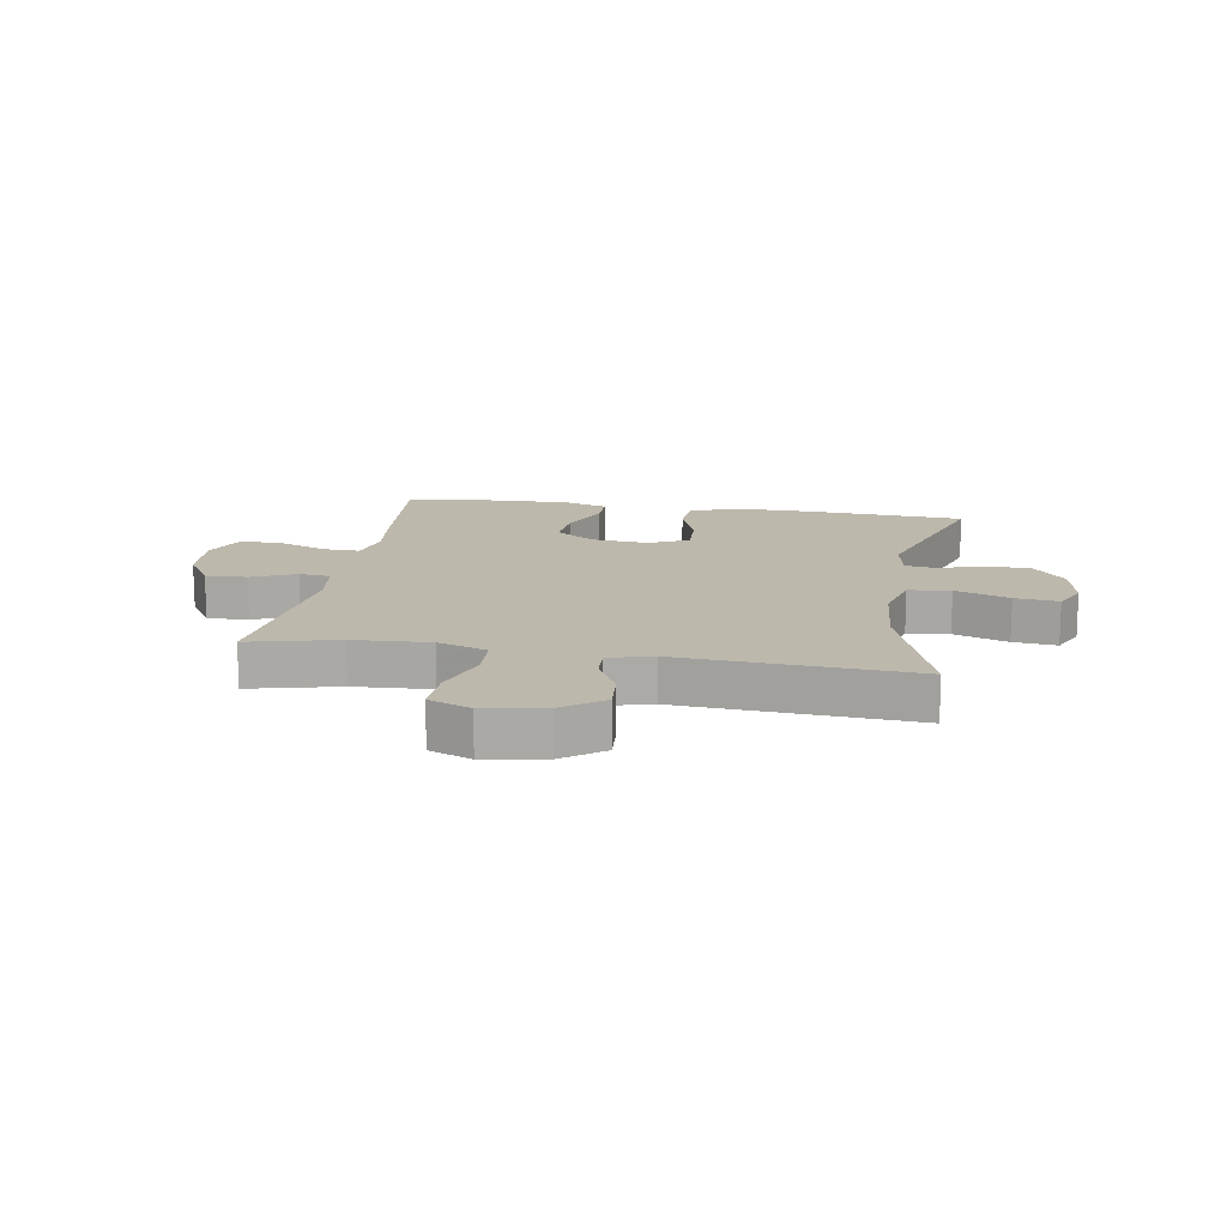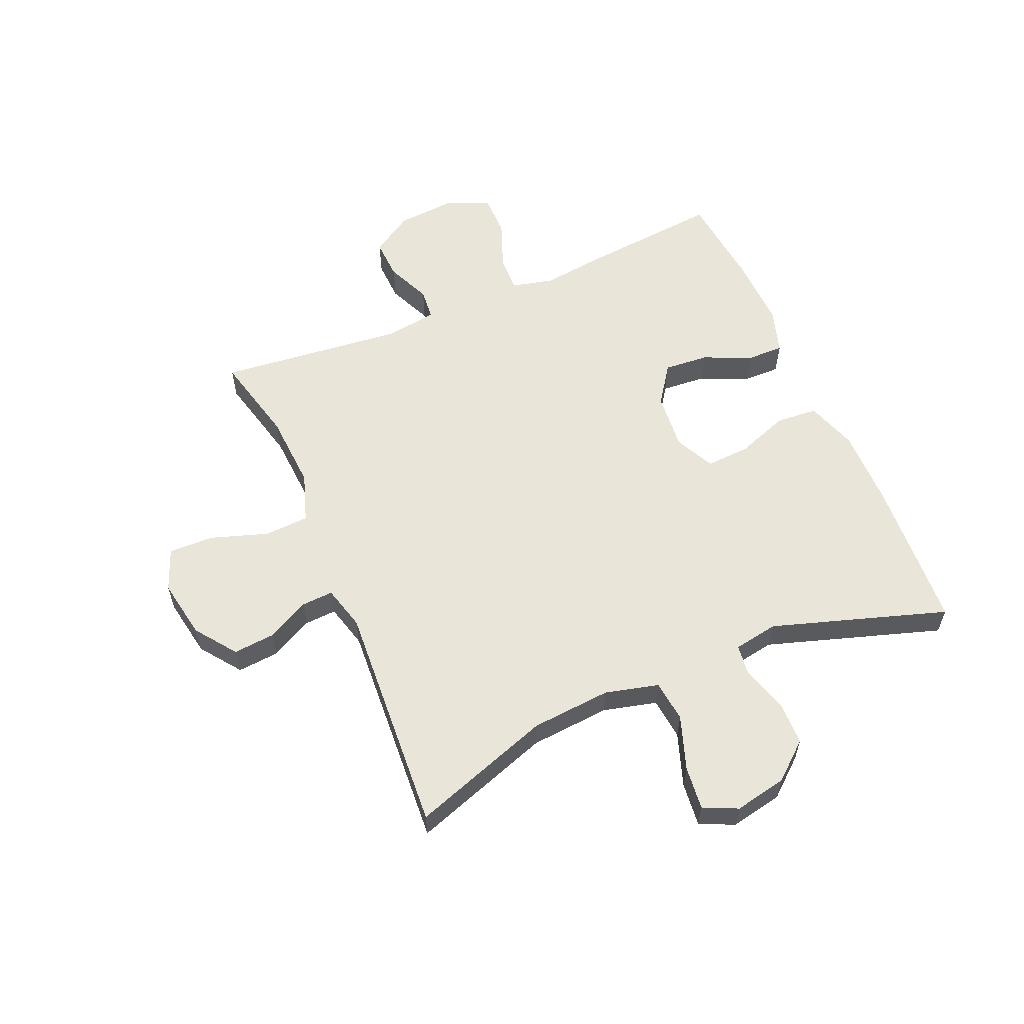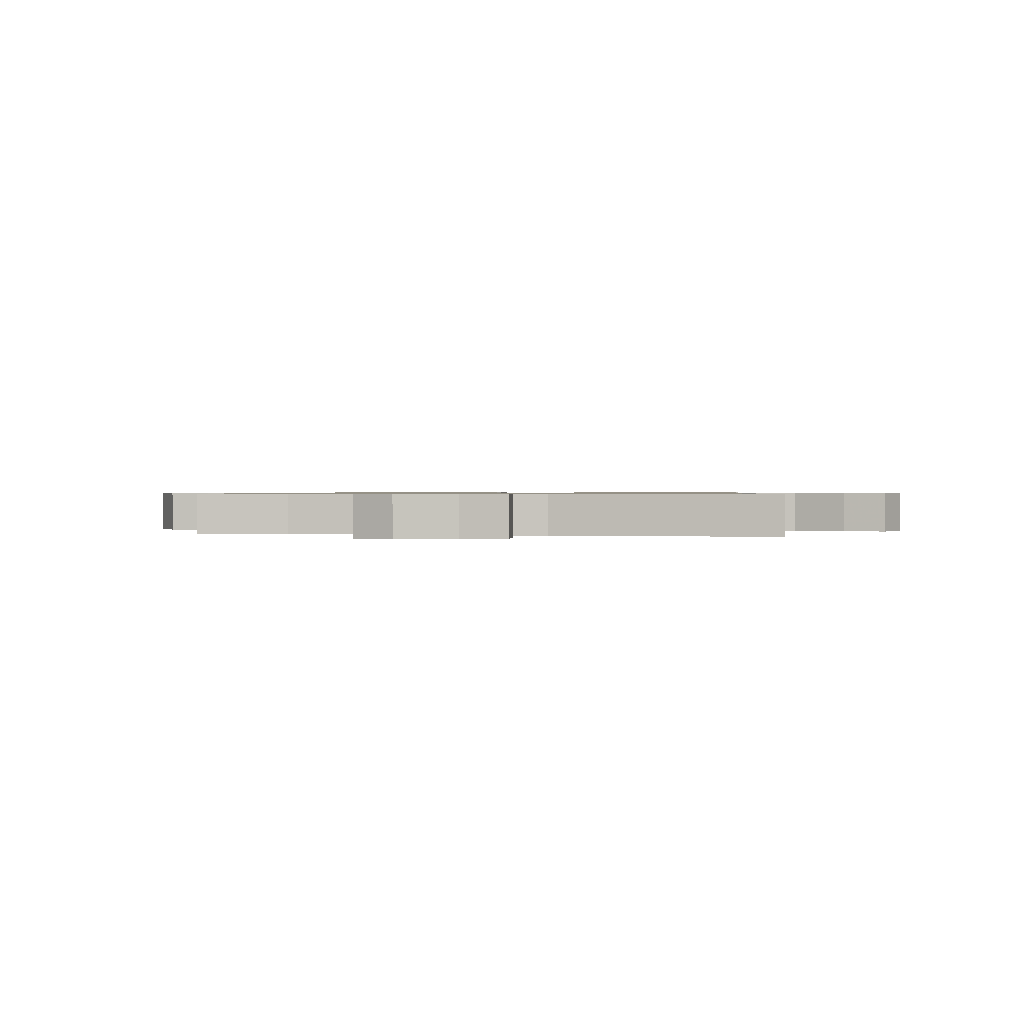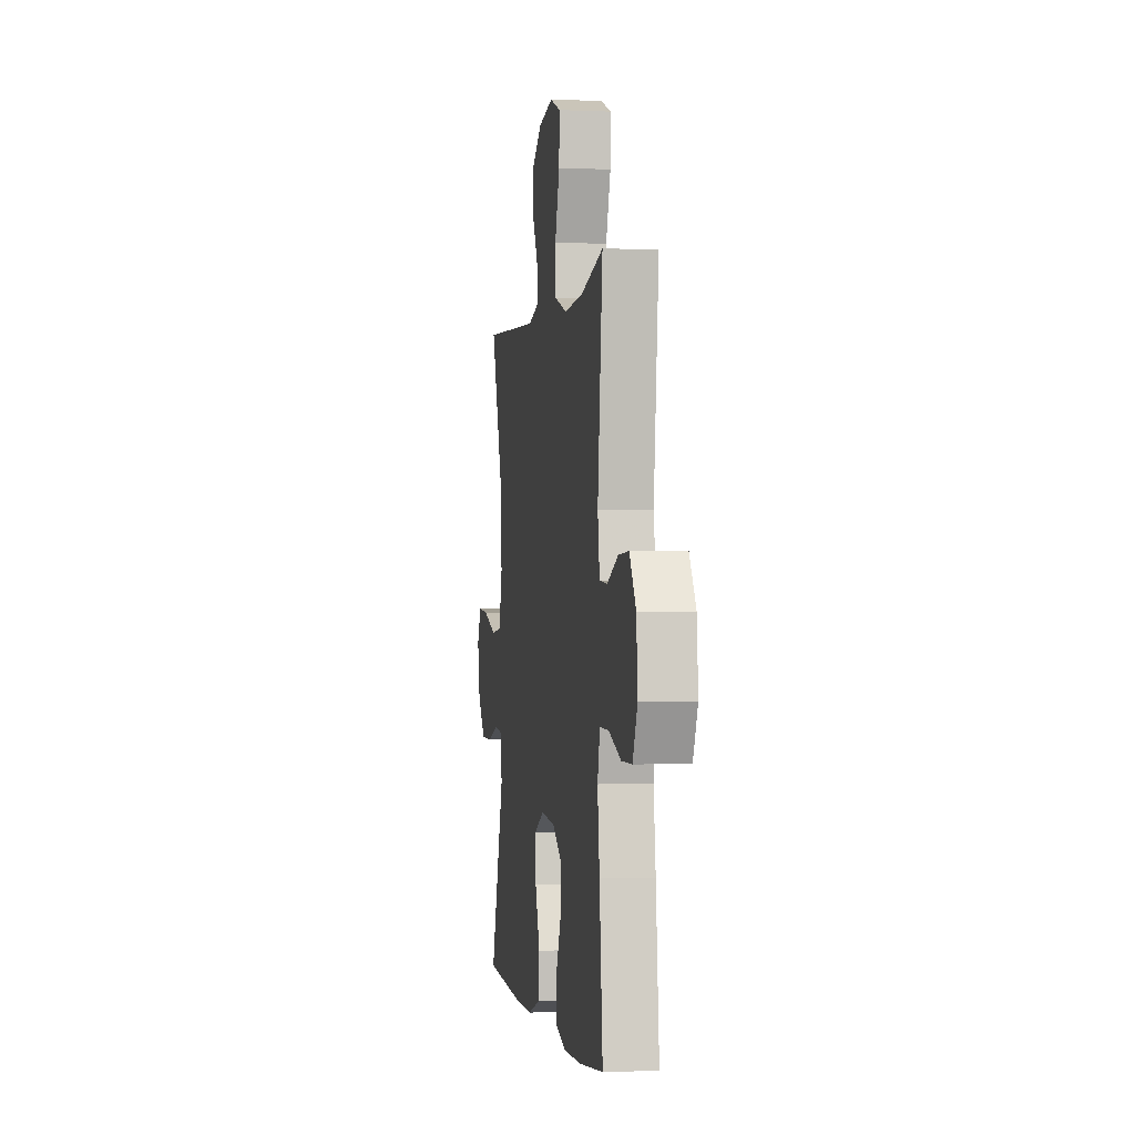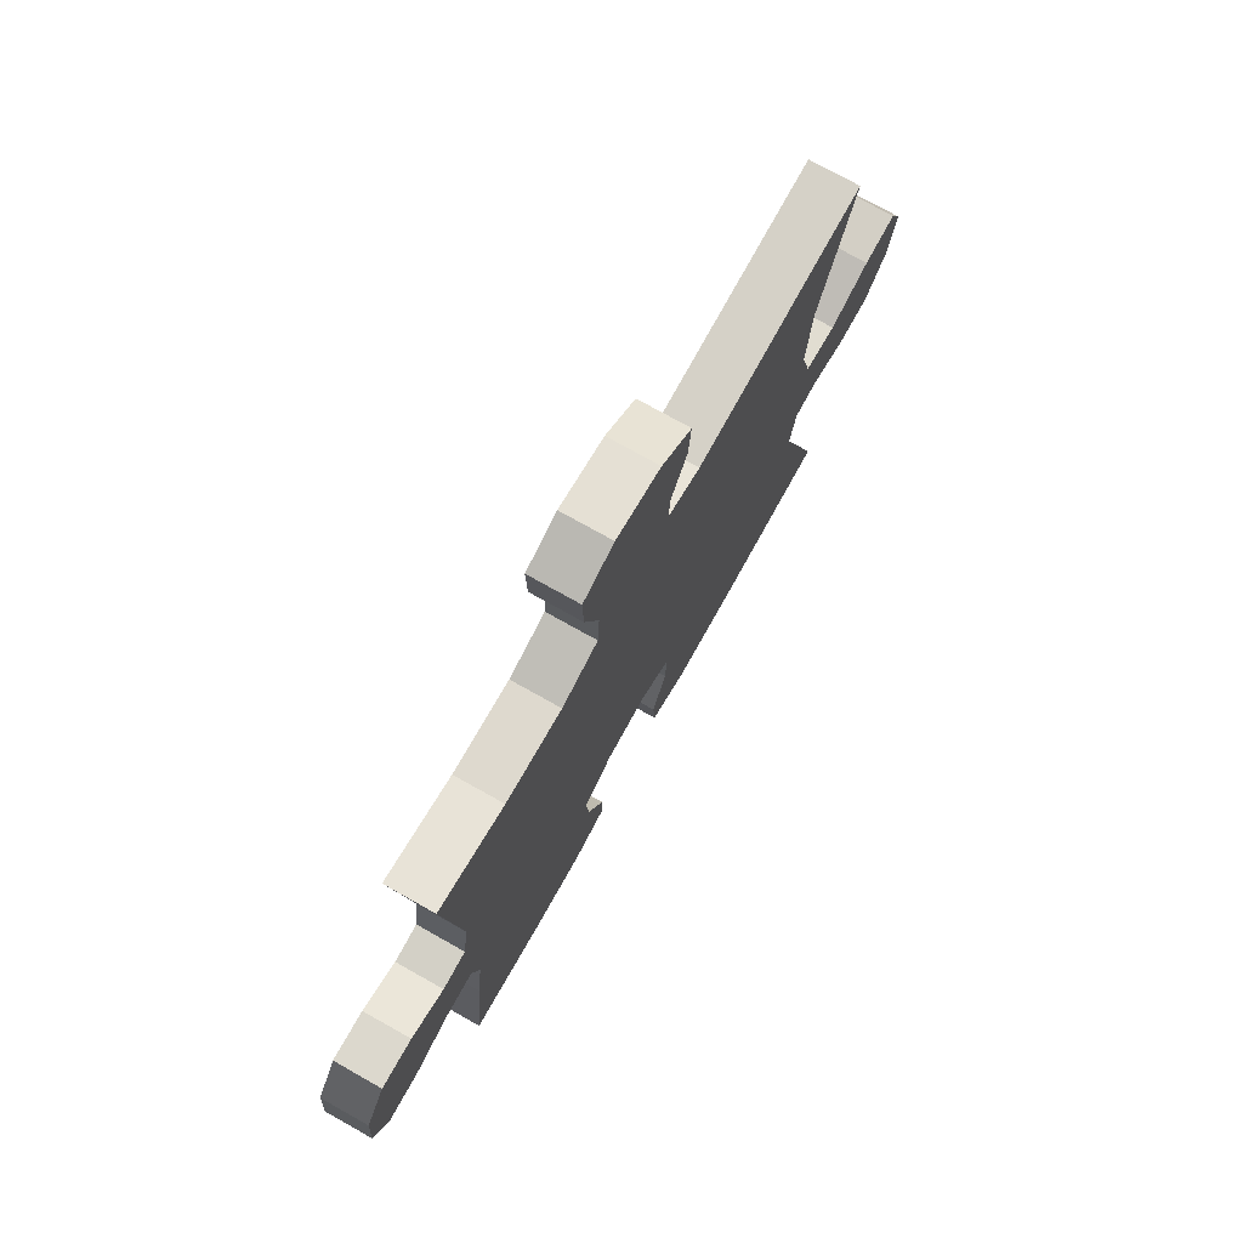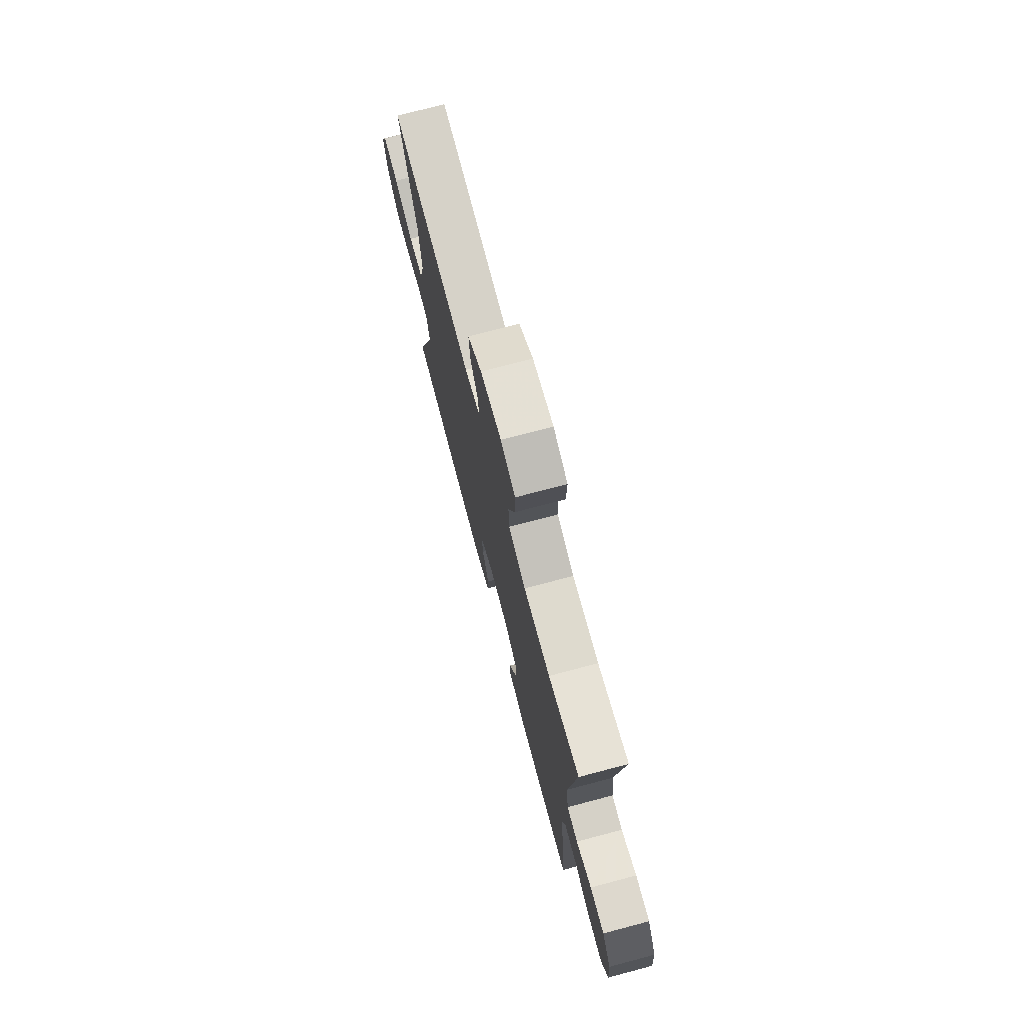
<metadata>
{"format":"obj","ext":"obj","renderer":"f3d","projection":"perspective","resolution":1024,"background":"white","views":[{"elev":14.7,"azim":9.6,"up":"+Y"},{"elev":58.3,"azim":66.8,"up":"+Y"},{"elev":0.7,"azim":9.9,"up":"+Y"},{"elev":-1.1,"azim":-99.2,"up":"+Z"},{"elev":75.0,"azim":-60.7,"up":"+Z"},{"elev":74.4,"azim":-104.8,"up":"+Z"}]}
</metadata>
<code>
v -0.5 0.07 0.5
v -0.349 0.07 0.463
v -0.219 0.07 0.455
v -0.135 0.07 0.483
v -0.131 0.07 0.559
v -0.163 0.07 0.655
v -0.165 0.07 0.733
v -0.094 0.07 0.761
v 0.008 0.07 0.743
v 0.077 0.07 0.692
v 0.071 0.07 0.621
v 0.034 0.07 0.549
v 0.031 0.07 0.495
v 0.106 0.07 0.475
v 0.5 0.07 0.5
v 0.418 0.07 0.261
v 0.407 0.07 0.125
v 0.43 0.07 0.034
v 0.501 0.07 0.026
v 0.593 0.07 0.058
v 0.667 0.07 0.066
v 0.694 0.07 0.008
v 0.676 0.07 -0.081
v 0.623 0.07 -0.144
v 0.548 0.07 -0.145
v 0.471 0.07 -0.121
v 0.418 0.07 -0.128
v 0.405 0.07 -0.204
v 0.5 0.07 -0.5
v 0.24 0.07 -0.516
v 0.107 0.07 -0.517
v 0.02 0.07 -0.488
v 0.015 0.07 -0.417
v 0.047 0.07 -0.328
v 0.051 0.07 -0.254
v -0.016 0.07 -0.221
v -0.114 0.07 -0.23
v -0.18 0.07 -0.276
v -0.174 0.07 -0.352
v -0.138 0.07 -0.434
v -0.137 0.07 -0.496
v -0.213 0.07 -0.52
v -0.335 0.07 -0.517
v -0.5 0.07 -0.5
v -0.478 0.07 -0.268
v -0.464 0.07 -0.154
v -0.481 0.07 -0.083
v -0.543 0.07 -0.085
v -0.626 0.07 -0.117
v -0.697 0.07 -0.117
v -0.729 0.07 -0.045
v -0.721 0.07 0.057
v -0.677 0.07 0.127
v -0.607 0.07 0.124
v -0.532 0.07 0.091
v -0.479 0.07 0.096
v -0.466 0.07 0.183
v -0.5 0 0.5
v -0.349 0 0.463
v -0.219 0 0.455
v -0.135 0 0.483
v -0.131 0 0.559
v -0.163 0 0.655
v -0.165 0 0.733
v -0.094 0 0.761
v 0.008 0 0.743
v 0.077 0 0.692
v 0.071 0 0.621
v 0.034 0 0.549
v 0.031 0 0.495
v 0.106 0 0.475
v 0.5 0 0.5
v 0.418 0 0.261
v 0.407 0 0.125
v 0.43 0 0.034
v 0.501 0 0.026
v 0.593 0 0.058
v 0.667 0 0.066
v 0.694 0 0.008
v 0.676 0 -0.081
v 0.623 0 -0.144
v 0.548 0 -0.145
v 0.471 0 -0.121
v 0.418 0 -0.128
v 0.405 0 -0.204
v 0.5 0 -0.5
v 0.24 0 -0.516
v 0.107 0 -0.517
v 0.02 0 -0.488
v 0.015 0 -0.417
v 0.047 0 -0.328
v 0.051 0 -0.254
v -0.016 0 -0.221
v -0.114 0 -0.23
v -0.18 0 -0.276
v -0.174 0 -0.352
v -0.138 0 -0.434
v -0.137 0 -0.496
v -0.213 0 -0.52
v -0.335 0 -0.517
v -0.5 0 -0.5
v -0.478 0 -0.268
v -0.464 0 -0.154
v -0.481 0 -0.083
v -0.543 0 -0.085
v -0.626 0 -0.117
v -0.697 0 -0.117
v -0.729 0 -0.045
v -0.721 0 0.057
v -0.677 0 0.127
v -0.607 0 0.124
v -0.532 0 0.091
v -0.479 0 0.096
v -0.466 0 0.183
f 53 54 55
f 52 53 55
f 51 52 55
f 50 51 55
f 49 50 55
f 48 49 55
f 47 48 55 56
f 46 47 56 57
f 44 45 46
f 43 44 46
f 42 43 46
f 41 42 46
f 40 41 46
f 39 40 46
f 38 39 46 57
f 32 33 34
f 31 32 34
f 30 31 34
f 29 30 34
f 28 29 34
f 27 28 34 35
f 24 25 26
f 23 24 26
f 22 23 26
f 21 22 26
f 20 21 26
f 19 20 26
f 18 19 26 27
f 27 35 36
f 18 27 36
f 17 18 36
f 14 15 16
f 17 36 37
f 16 17 37
f 14 16 37
f 13 14 37
f 10 11 12
f 9 10 12
f 8 9 12
f 7 8 12
f 6 7 12
f 5 6 12
f 57 1 2
f 38 57 2
f 37 38 2
f 12 13 37
f 5 12 37
f 4 5 37
f 3 4 37
f 2 3 37
f 112 111 110
f 112 110 109
f 112 109 108
f 112 108 107
f 112 107 106
f 112 106 105
f 113 112 105 104
f 114 113 104 103
f 103 102 101
f 103 101 100
f 103 100 99
f 103 99 98
f 103 98 97
f 103 97 96
f 114 103 96 95
f 91 90 89
f 91 89 88
f 91 88 87
f 91 87 86
f 91 86 85
f 92 91 85 84
f 83 82 81
f 83 81 80
f 83 80 79
f 83 79 78
f 83 78 77
f 83 77 76
f 84 83 76 75
f 93 92 84
f 93 84 75
f 93 75 74
f 73 72 71
f 94 93 74
f 94 74 73
f 94 73 71
f 94 71 70
f 69 68 67
f 69 67 66
f 69 66 65
f 69 65 64
f 69 64 63
f 69 63 62
f 59 58 114
f 59 114 95
f 59 95 94
f 94 70 69
f 94 69 62
f 94 62 61
f 94 61 60
f 94 60 59
f 1 58 59 2
f 2 59 60 3
f 3 60 61 4
f 4 61 62 5
f 5 62 63 6
f 6 63 64 7
f 7 64 65 8
f 8 65 66 9
f 9 66 67 10
f 10 67 68 11
f 11 68 69 12
f 12 69 70 13
f 13 70 71 14
f 14 71 72 15
f 15 72 73 16
f 16 73 74 17
f 17 74 75 18
f 18 75 76 19
f 19 76 77 20
f 20 77 78 21
f 21 78 79 22
f 22 79 80 23
f 23 80 81 24
f 24 81 82 25
f 25 82 83 26
f 26 83 84 27
f 27 84 85 28
f 28 85 86 29
f 29 86 87 30
f 30 87 88 31
f 31 88 89 32
f 32 89 90 33
f 33 90 91 34
f 34 91 92 35
f 35 92 93 36
f 36 93 94 37
f 37 94 95 38
f 38 95 96 39
f 39 96 97 40
f 40 97 98 41
f 41 98 99 42
f 42 99 100 43
f 43 100 101 44
f 44 101 102 45
f 45 102 103 46
f 46 103 104 47
f 47 104 105 48
f 48 105 106 49
f 49 106 107 50
f 50 107 108 51
f 51 108 109 52
f 52 109 110 53
f 53 110 111 54
f 54 111 112 55
f 55 112 113 56
f 56 113 114 57
f 57 114 58 1

</code>
